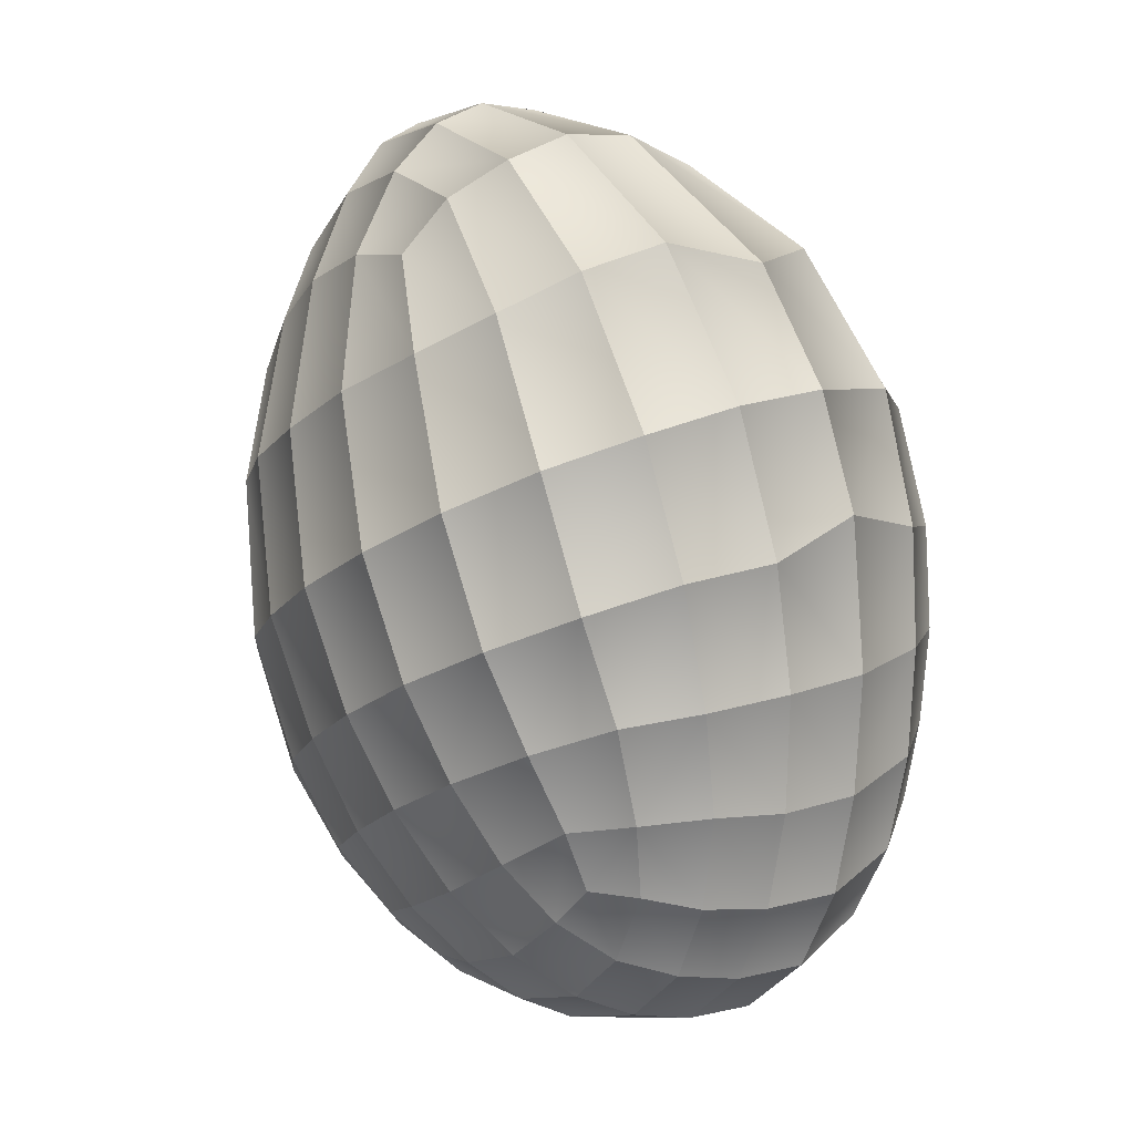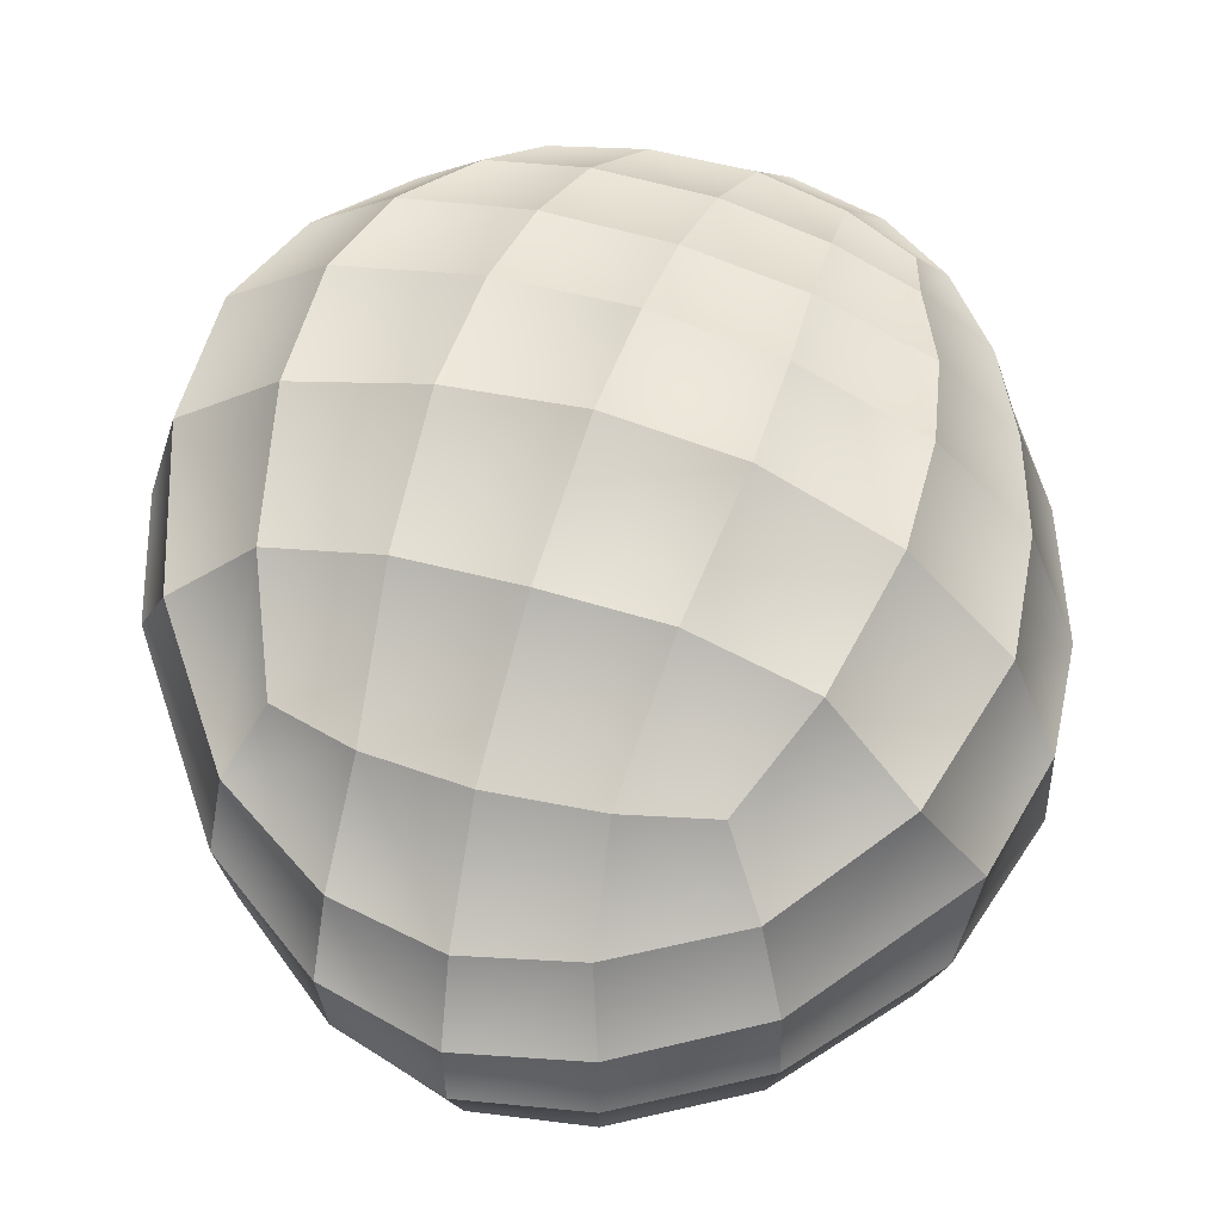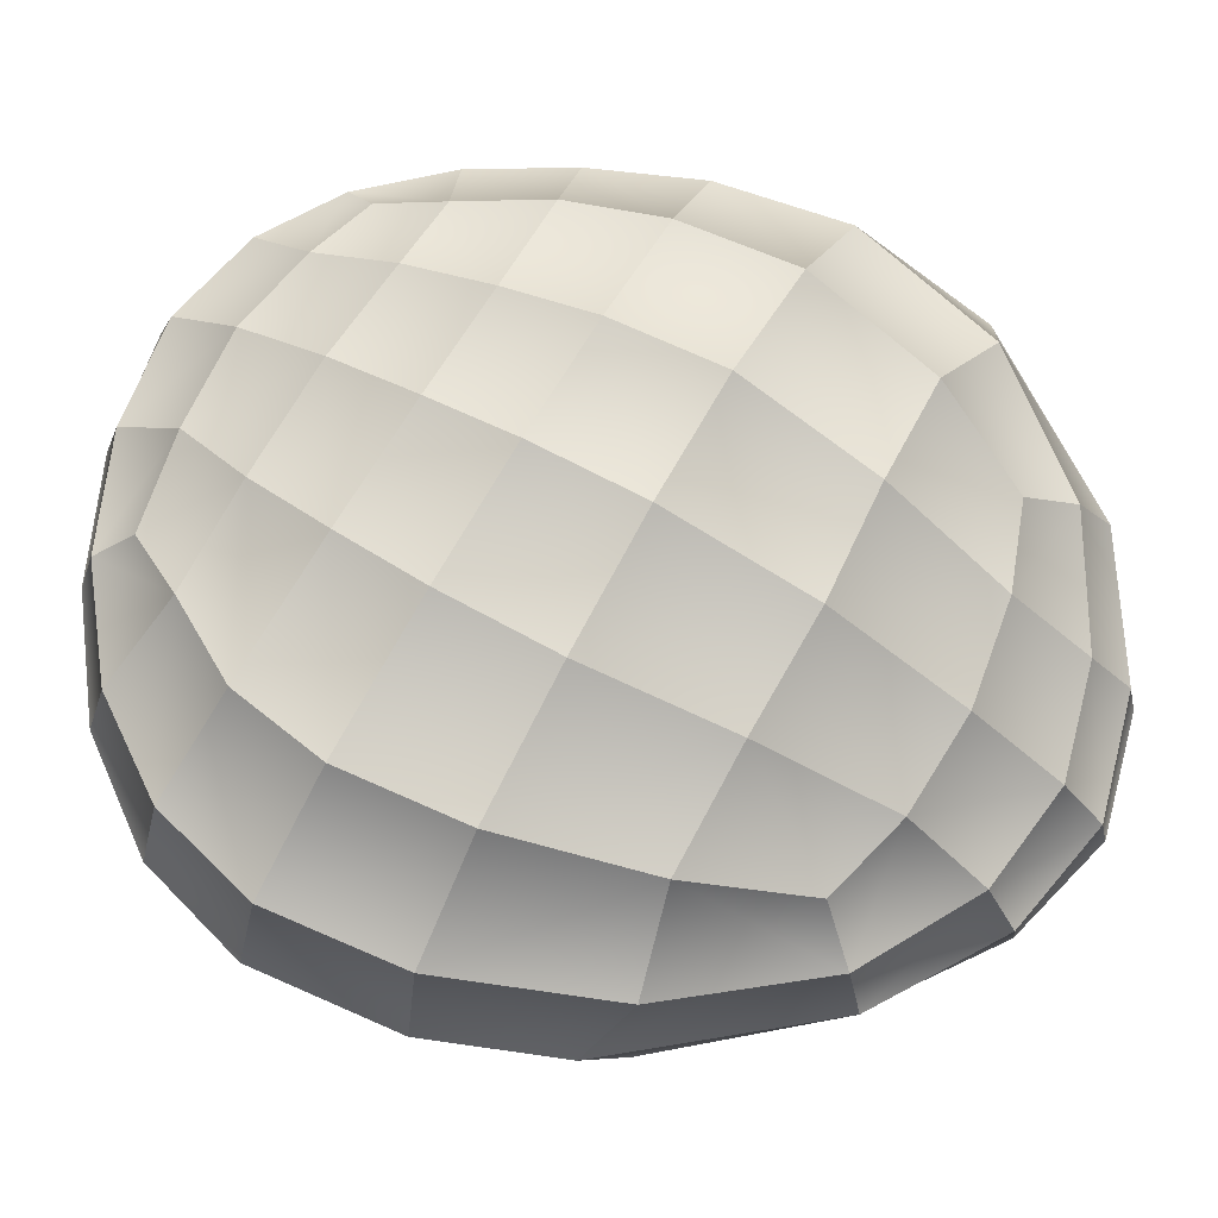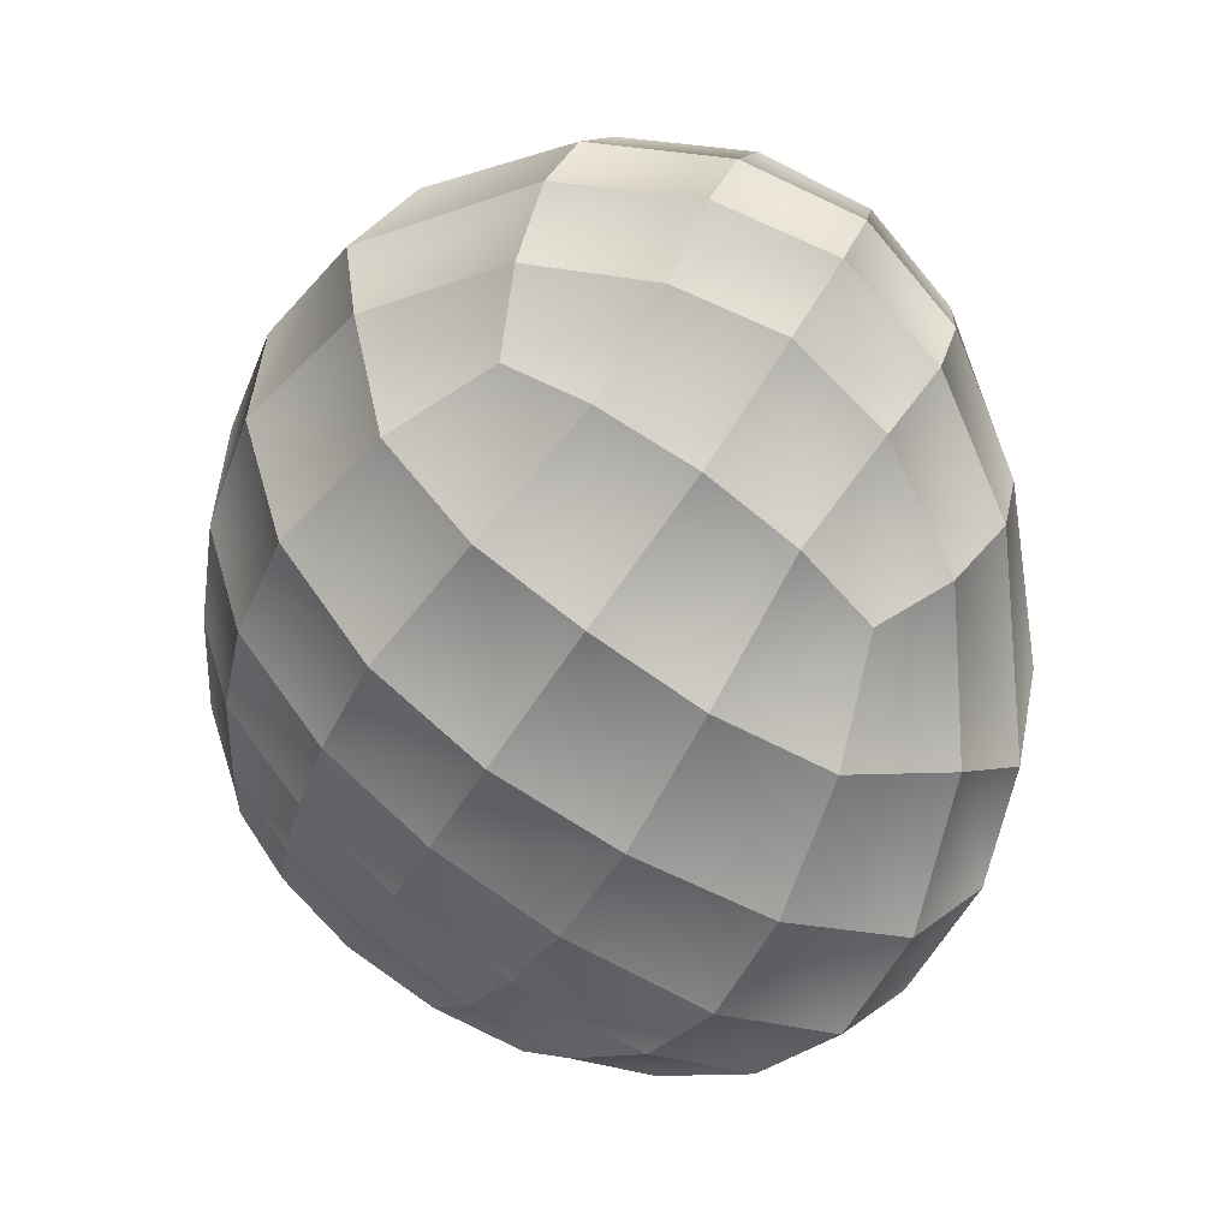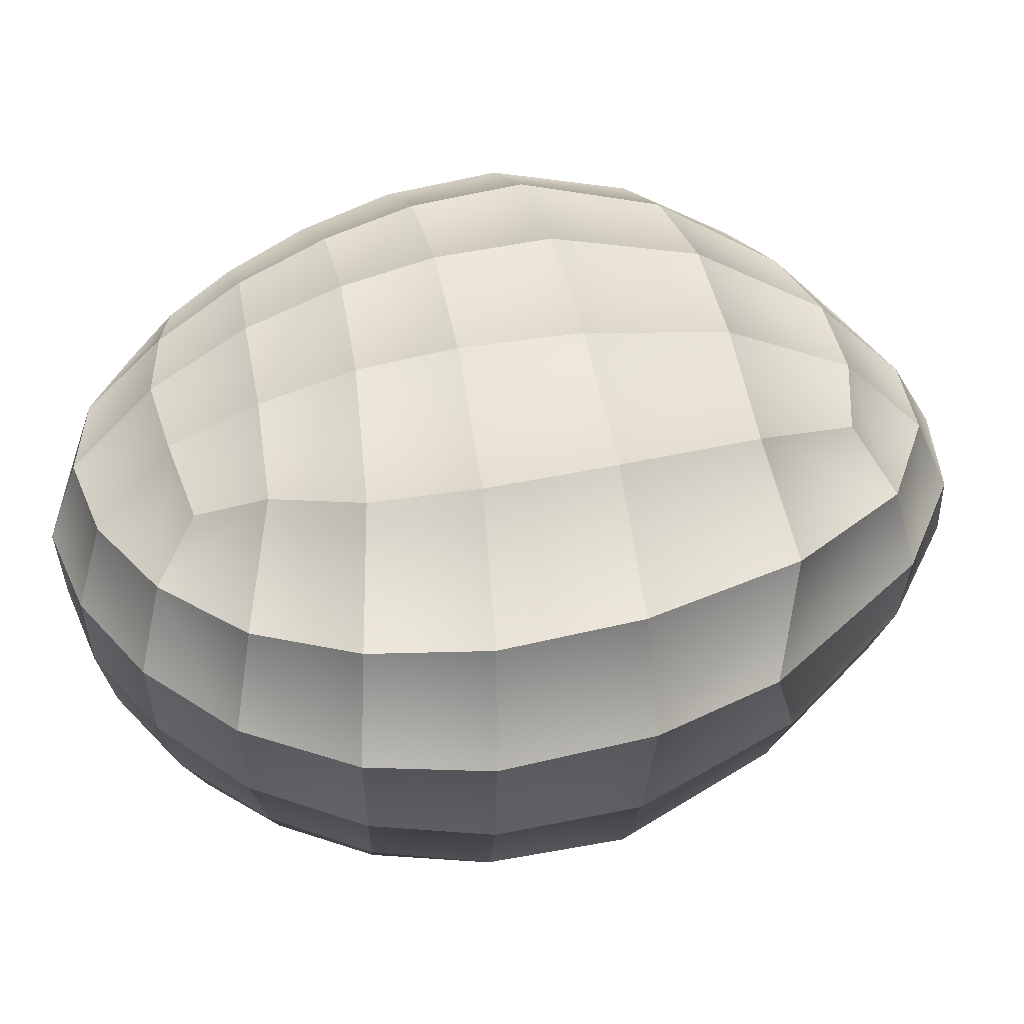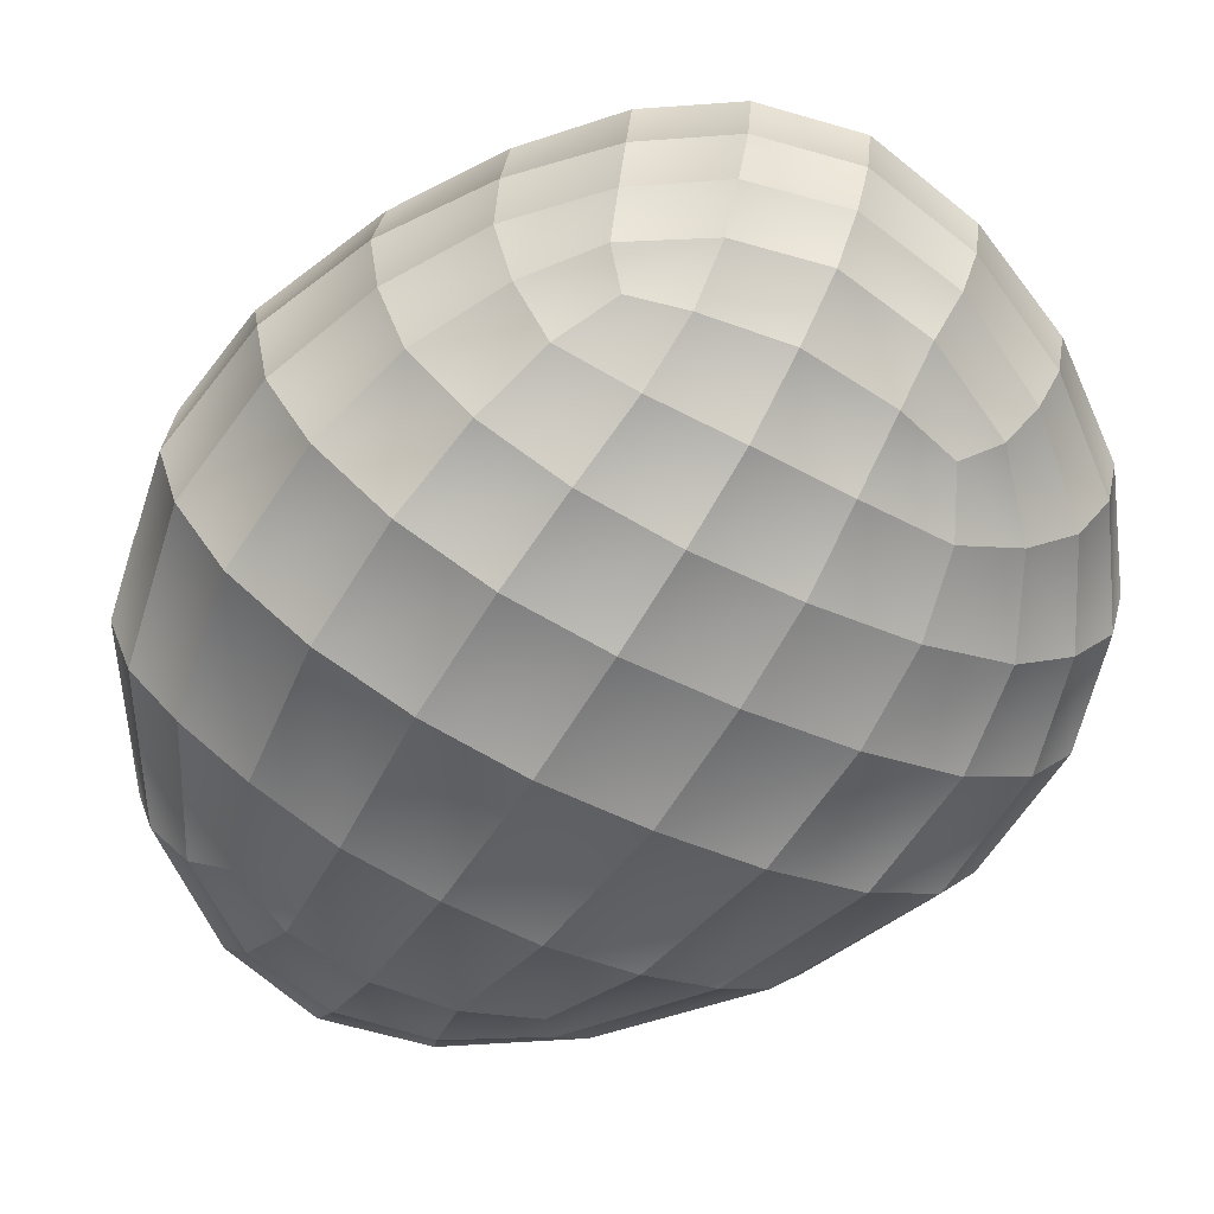
<metadata>
{"format":"obj","ext":"obj","renderer":"f3d","projection":"perspective","resolution":1024,"background":"white","views":[{"elev":18.7,"azim":-126.4,"up":"+Y"},{"elev":54.4,"azim":168.8,"up":"+Z"},{"elev":71.7,"azim":88.0,"up":"+Z"},{"elev":31.1,"azim":23.2,"up":"+Y"},{"elev":35.9,"azim":46.1,"up":"+Z"},{"elev":-65.3,"azim":-61.5,"up":"+Z"}]}
</metadata>
<code>
o PotatoC7
v 0.02622 -0.04833 0.0178
v 0.02878 -0.05144 0.004081
v 0.02696 -0.04932 -0.007737
v 0.009776 -0.01794 0.03835
v -0.01109 -0.01848 0.03816
v 0.0177 -0.0044 0.03816
v -0.004946 -0.008222 0.04077
v 0.002684 0.00478 0.04146
v -0.01886 0.000462 0.03916
v -0.01186 0.01354 0.04015
v 0.03315 -0.01395 0.03104
v 0.04909 -0.02278 0.004418
v 0.01239 0.02181 0.03642
v -0.001143 0.02879 0.03552
v 0.0384 0.005321 0.02822
v -0.0201 0.0417 -0.02528
v -0.04544 -0.00116 -0.02679
v -0.04022 -0.02311 -0.02709
v -0.04411 -0.0239 -0.02216
v -0.0401 -0.01496 -0.03014
v -0.0231 0.04428 0.01884
v -0.002876 0.0447 0.02421
v -0.02488 0.04633 -0.01663
v -0.02739 0.04882 -0.006303
v -0.003009 0.05183 -0.02033
v -0.006362 0.05842 -0.004996
v -0.005651 0.05611 -0.01322
v 0.01109 0.05289 -0.01867
v -0.04194 0.01172 -0.02924
v -0.03404 0.0268 -0.02912
v -0.03331 0.006626 -0.03664
v -0.02511 0.02103 -0.03658
v -0.04626 -0.001027 0.01834
v -0.03797 -0.01565 0.02773
v -0.03672 -0.003819 0.02997
v -0.05211 0.00054 -0.006922
v -0.05004 7e-05 -0.01771
v 0.02433 -0.02962 -0.02841
v -0.03792 -0.005153 -0.03379
v 0.013 -0.02243 -0.03507
v -0.01727 -0.01787 -0.03887
v -0.01132 -0.006896 -0.04145
v -0.02815 -0.011 -0.03787
v -0.04531 -0.02755 0.01596
v -0.04723 -0.01462 0.01686
v -0.0484 -0.02814 -0.006254
v -0.04683 -0.02638 -0.01503
v 0.005524 -0.04648 -0.02384
v -0.005362 -0.04956 -0.02175
v -0.000824 -0.0406 -0.02942
v -0.02722 -0.03629 -0.02849
v -0.03891 -0.03423 -0.02173
v -0.03558 -0.02868 -0.02821
v -0.01449 0.03608 0.02994
v 0.0369 0.00622 -0.02556
v -0.01283 0.0364 -0.03184
v 0.02757 0.01121 -0.03213
v -0.003292 0.03052 -0.036
v -0.03103 0.04555 0.005405
v 0.04591 0.02397 0.01462
v -0.005013 0.05224 0.01535
v 0.03981 0.02136 0.02315
v 0.03186 0.02989 0.02476
v 0.00834 0.04245 0.02526
v 0.04631 0.02609 -0.005665
v 0.03642 0.0268 -0.02078
v 0.03059 0.0248 -0.02665
v 0.006855 0.04416 -0.02718
v -0.002377 0.04567 -0.02651
v -0.006316 0.05737 0.00467
v 0.03726 0.03927 0.01366
v 0.01218 0.05229 0.01403
v 0.03876 0.04403 -0.004547
v 0.03595 0.04301 -0.01158
v 0.01302 0.05972 -0.004136
v 0.01269 0.05789 -0.01126
v 0.03132 0.03969 -0.01889
v 0.02257 0.04834 -0.01857
v -0.04342 0.01339 0.0197
v -0.03705 0.02915 0.02033
v -0.0329 0.008425 0.03223
v -0.02615 0.02222 0.03311
v -0.0473 0.01502 -0.01902
v -0.03997 0.03062 -0.01901
v 0.03197 -0.01444 -0.02893
v 0.02048 -0.007564 -0.03576
v -0.003361 0.007151 -0.042
v -0.02283 0.000353 -0.04063
v -0.01483 0.0144 -0.04086
v -0.05124 2e-06 0.005053
v 0.03725 -0.03786 0.0188
v 0.01695 -0.03918 0.02971
v 0.02585 -0.02911 0.03133
v -0.0288 -0.0209 0.03208
v -0.02382 -0.01038 0.03649
v 0.03807 -0.03892 -0.008431
v 0.03285 -0.03504 -0.01909
v 0.02241 -0.04519 -0.01782
v 0.01605 -0.03988 -0.02614
v 0.006135 -0.03309 -0.03267
v -0.005589 -0.02545 -0.03689
v 0.000782 -0.01454 -0.03919
v -0.04863 -0.02906 0.004228
v 0.01271 -0.05431 0.01633
v 0.01229 -0.05567 -0.007258
v 0.01022 -0.0516 -0.01614
v -0.004565 -0.05399 -0.01507
v -0.007867 -0.0446 -0.02661
v -0.01612 -0.04208 -0.02772
v 0.04895 0.001708 0.01732
v 0.02553 0.01342 0.03412
v 0.05006 0.001191 -0.007297
v 0.04448 0.003247 -0.01719
v 0.01727 0.01758 -0.03606
v 0.006679 0.02395 -0.03743
v 0.04825 0.02572 0.003849
v 0.02102 0.03726 0.02561
v 0.04242 0.02578 -0.01367
v 0.02463 0.03269 -0.02727
v 0.01656 0.03927 -0.02761
v 0.03969 0.04313 0.003594
v 0.0128 0.0581 0.003949
v 0.02605 0.04827 0.01332
v 0.02814 0.05516 -0.003973
v 0.02636 0.05347 -0.01079
v -0.04816 0.01877 0.005544
v 0.04515 -0.02119 0.01883
v 0.04669 -0.02271 -0.00854
v 0.04113 -0.01982 -0.01953
v 0.008632 -0.000357 -0.03997
v 0.04041 -0.04081 0.004369
v 0.002566 -0.028 0.03634
v 0.01351 -0.05759 0.003862
v 0.05223 -0.004821 0.004197
v 0.02815 0.05369 0.00357
v -0.03346 -0.03103 0.0256
v -0.02488 -0.03893 0.0256
v -0.01777 -0.02869 0.03343
v -0.01338 -0.04501 0.02544
v -0.005045 -0.03717 0.03207
v -0.002269 -0.04994 0.02326
v 0.006008 -0.04505 0.02755
v -0.03054 -0.04267 -0.02147
v -0.01892 -0.04794 -0.02149
v -0.03265 -0.04665 -0.01406
v -0.03381 -0.04916 -0.005951
v -0.01966 -0.05241 -0.01431
v -0.01989 -0.05507 -0.006177
v -0.00388 -0.05724 -0.006683
v -0.03406 -0.05034 0.003474
v -0.01953 -0.05634 0.003431
v -0.003247 -0.05886 0.003617
v -0.04045 -0.03831 0.01507
v -0.03129 -0.04758 0.01455
v -0.01808 -0.05348 0.01472
v -0.002705 -0.0559 0.01545
v -0.03216 -0.02099 -0.03352
v -0.02254 -0.02789 -0.03448
v -0.01168 -0.03456 -0.03303
v -0.03999 -0.02429 0.02364
v -0.04157 -0.0375 -0.01435
v -0.04306 -0.03977 -0.006025
v -0.04345 -0.04075 0.00381
v -0.04216 0.03255 0.005415
v -0.04253 0.03271 -0.007414
v -0.04979 0.01591 -0.007488
v -0.04579 -0.01367 -0.02419
v -0.04975 -0.01337 -0.01599
v -0.05134 -0.01469 -0.00652
v -0.05098 -0.01543 0.00463
f 1 91 131 2
f 91 1 92 93
f 1 104 142 92
f 104 1 2 133
f 2 131 96 3
f 133 2 3 105
f 3 98 106 105
f 98 3 96 97
f 4 6 11 93
f 6 4 7 8
f 4 132 5 7
f 132 4 93 92
f 7 5 95 9
f 5 138 94 95
f 138 5 132 140
f 6 8 13 111
f 11 6 111 15
f 8 7 9 10
f 8 10 14 13
f 10 9 81 82
f 9 95 35 81
f 10 82 54 14
f 11 127 91 93
f 127 11 15 110
f 12 134 112 128
f 12 128 96 131
f 12 131 91 127
f 12 127 110 134
f 111 13 117 63
f 13 14 64 117
f 14 54 22 64
f 15 62 60 110
f 62 15 111 63
f 16 23 84 30
f 23 16 25 27
f 16 56 69 25
f 56 16 30 32
f 17 167 20 39
f 167 17 37 168
f 17 29 83 37
f 29 17 39 31
f 18 20 167 19
f 20 18 53 157
f 18 19 52 53
f 19 47 161 52
f 47 19 167 168
f 39 20 157 43
f 21 59 70 61
f 59 21 80 164
f 80 21 54 82
f 54 21 61 22
f 64 22 61 72
f 23 24 165 84
f 24 23 27 26
f 24 59 164 165
f 59 24 26 70
f 27 25 28 76
f 25 69 68 28
f 26 27 76 75
f 70 26 75 122
f 76 28 78 125
f 78 28 68 120
f 29 30 84 83
f 30 29 31 32
f 31 39 43 88
f 32 31 88 89
f 32 89 58 56
f 33 79 81 35
f 79 33 90 126
f 33 45 170 90
f 45 33 35 34
f 34 35 95 94
f 34 160 44 45
f 160 34 94 136
f 36 90 170 169
f 90 36 166 126
f 36 37 83 166
f 37 36 169 168
f 38 99 98 97
f 99 38 40 100
f 38 85 86 40
f 85 38 97 129
f 100 40 102 101
f 40 86 130 102
f 41 158 159 101
f 158 41 43 157
f 41 42 88 43
f 42 41 101 102
f 42 87 89 88
f 87 42 102 130
f 44 160 136 153
f 44 153 163 103
f 44 103 170 45
f 46 47 168 169
f 47 46 162 161
f 46 103 163 162
f 103 46 169 170
f 48 106 98 99
f 106 48 49 107
f 48 99 100 50
f 48 50 108 49
f 49 108 109 144
f 107 49 144 147
f 108 50 159 109
f 50 100 101 159
f 51 109 159 158
f 109 51 143 144
f 143 51 53 52
f 53 51 158 157
f 52 161 145 143
f 55 57 86 85
f 57 55 66 67
f 55 113 118 66
f 113 55 85 129
f 56 58 68 69
f 57 114 130 86
f 114 57 67 119
f 58 115 120 68
f 115 58 89 87
f 60 116 134 110
f 116 60 71 121
f 60 62 63 71
f 61 70 122 72
f 63 117 123 71
f 117 64 72 123
f 65 118 113 112
f 118 65 73 74
f 65 116 121 73
f 116 65 112 134
f 66 118 74 77
f 67 66 77 119
f 71 123 135 121
f 72 122 135 123
f 74 73 124 125
f 73 121 135 124
f 77 74 125 78
f 75 76 125 124
f 122 75 124 135
f 77 78 120 119
f 79 80 82 81
f 80 79 126 164
f 83 84 165 166
f 87 130 114 115
f 92 142 140 132
f 94 138 137 136
f 96 128 129 97
f 142 104 156 141
f 156 104 133 152
f 105 106 107 149
f 133 105 149 152
f 149 107 147 148
f 112 113 129 128
f 115 114 119 120
f 164 126 166 165
f 136 137 154 153
f 137 139 155 154
f 139 137 138 140
f 139 141 156 155
f 141 139 140 142
f 143 145 147 144
f 145 146 148 147
f 146 145 161 162
f 146 150 151 148
f 150 146 162 163
f 148 151 152 149
f 151 150 154 155
f 150 163 153 154
f 152 151 155 156

</code>
